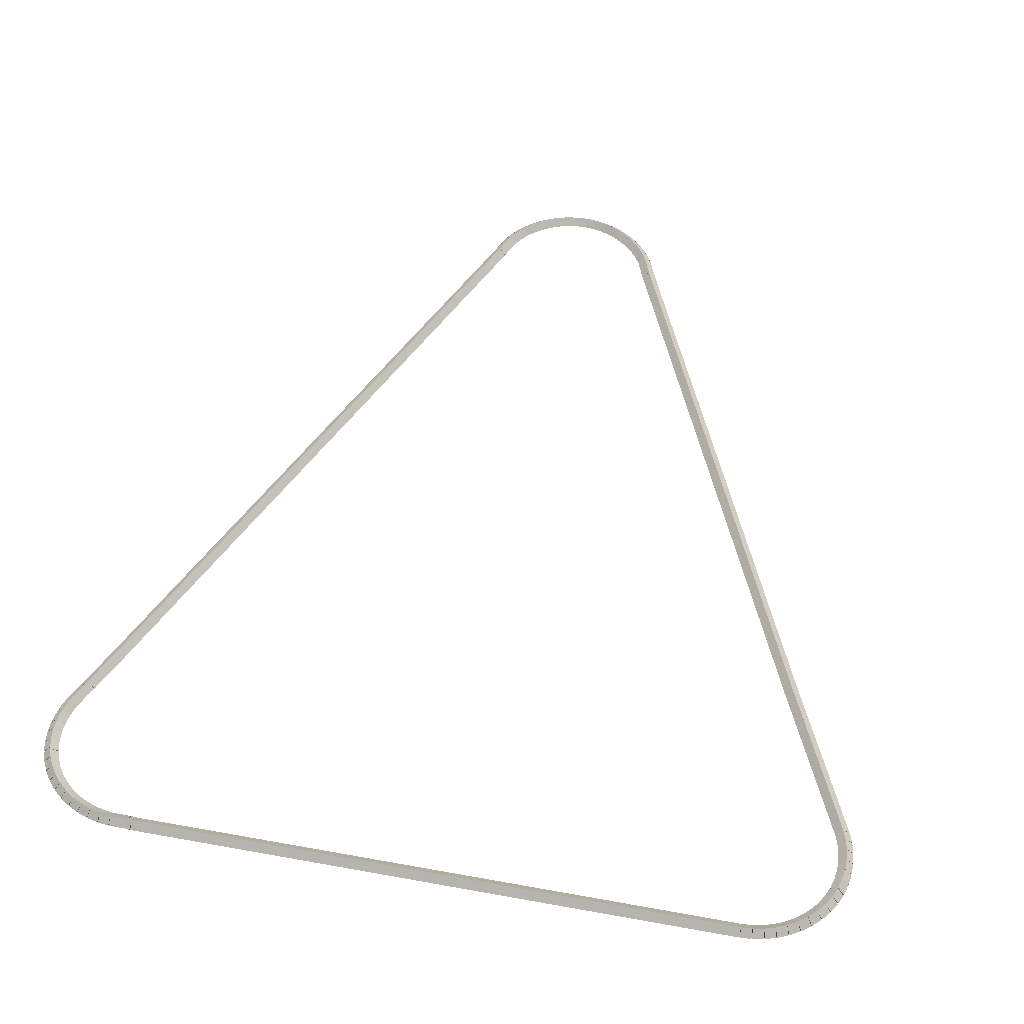
<metadata>
{"format":"obj","ext":"obj","renderer":"f3d","projection":"perspective","resolution":1024,"background":"white","views":[{"elev":52.8,"azim":-168.9,"up":"+Z"}]}
</metadata>
<code>
g base_node_153_131_0
v -47.4 16.55 61.88
v -47.38 16.65 61.78
v -47.4 16.55 61.68
v -47.42 16.45 61.78
v -47.25 16.52 61.88
v -47.23 16.62 61.78
v -47.25 16.52 61.68
v -47.27 16.42 61.78
f 1 2 3 4
f 6 2 1 5
f 5 1 4 8
f 6 5 8 7
f 8 4 3 7
f 7 3 2 6
g base_node_153_131_0
v -47.54 16.6 61.88
v -47.51 16.69 61.78
v -47.54 16.6 61.68
v -47.57 16.51 61.78
v -47.4 16.55 61.88
v -47.36 16.64 61.78
v -47.4 16.55 61.68
v -47.43 16.46 61.78
f 9 10 11 12
f 14 10 9 13
f 13 9 12 16
f 14 13 16 15
f 16 12 11 15
f 15 11 10 14
g base_node_153_131_0
v -47.68 16.67 61.88
v -47.63 16.76 61.78
v -47.68 16.67 61.68
v -47.72 16.58 61.78
v -47.54 16.6 61.88
v -47.5 16.69 61.78
v -47.54 16.6 61.68
v -47.59 16.51 61.78
f 17 18 19 20
f 22 18 17 21
f 21 17 20 24
f 22 21 24 23
f 24 20 19 23
f 23 19 18 22
g base_node_153_131_0
v -47.81 16.75 61.88
v -47.75 16.83 61.78
v -47.81 16.75 61.68
v -47.86 16.66 61.78
v -47.68 16.67 61.88
v -47.62 16.75 61.78
v -47.68 16.67 61.68
v -47.73 16.58 61.78
f 25 26 27 28
f 30 26 25 29
f 29 25 28 32
f 30 29 32 31
f 32 28 27 31
f 31 27 26 30
g base_node_153_131_0
v -47.92 16.84 61.88
v -47.86 16.92 61.78
v -47.92 16.84 61.68
v -47.99 16.77 61.78
v -47.81 16.75 61.88
v -47.74 16.83 61.78
v -47.81 16.75 61.68
v -47.87 16.67 61.78
f 33 34 35 36
f 38 34 33 37
f 37 33 36 40
f 38 37 40 39
f 40 36 35 39
f 39 35 34 38
g base_node_153_131_0
v -48.03 16.95 61.88
v -47.96 17.02 61.78
v -48.03 16.95 61.68
v -48.1 16.88 61.78
v -47.92 16.84 61.88
v -47.85 16.91 61.78
v -47.92 16.84 61.68
v -48 16.77 61.78
f 41 42 43 44
f 46 42 41 45
f 45 41 44 48
f 46 45 48 47
f 48 44 43 47
f 47 43 42 46
g base_node_153_131_0
v -48.12 17.07 61.88
v -48.04 17.13 61.78
v -48.12 17.07 61.68
v -48.2 17.01 61.78
v -48.03 16.95 61.88
v -47.95 17.01 61.78
v -48.03 16.95 61.68
v -48.11 16.89 61.78
f 49 50 51 52
f 54 50 49 53
f 53 49 52 56
f 54 53 56 55
f 56 52 51 55
f 55 51 50 54
g base_node_153_131_0
v -48.2 17.2 61.88
v -48.11 17.25 61.78
v -48.2 17.2 61.68
v -48.28 17.15 61.78
v -48.12 17.07 61.88
v -48.03 17.12 61.78
v -48.12 17.07 61.68
v -48.21 17.02 61.78
f 57 58 59 60
f 62 58 57 61
f 61 57 60 64
f 62 61 64 63
f 64 60 59 63
f 63 59 58 62
g base_node_153_131_0
v -48.2 17.22 61.88
v -48.11 17.26 61.78
v -48.2 17.22 61.68
v -48.3 17.18 61.78
v -48.2 17.2 61.88
v -48.11 17.24 61.78
v -48.2 17.2 61.68
v -48.29 17.16 61.78
f 65 66 67 68
f 70 66 65 69
f 69 65 68 72
f 70 69 72 71
f 72 68 67 71
f 71 67 66 70
g base_node_153_131_0
v -48.32 17.51 61.88
v -48.23 17.55 61.78
v -48.32 17.51 61.68
v -48.41 17.47 61.78
v -48.2 17.22 61.88
v -48.11 17.25 61.78
v -48.2 17.22 61.68
v -48.3 17.18 61.78
f 73 74 75 76
f 78 74 73 77
f 77 73 76 80
f 78 77 80 79
f 80 76 75 79
f 79 75 74 78
g base_node_153_131_0
v -51.53 25.03 61.88
v -51.44 25.07 61.78
v -51.53 25.03 61.68
v -51.63 24.99 61.78
v -48.32 17.51 61.88
v -48.23 17.55 61.78
v -48.32 17.51 61.68
v -48.41 17.47 61.78
f 81 82 83 84
f 86 82 81 85
f 85 81 84 88
f 86 85 88 87
f 88 84 83 87
f 87 83 82 86
g base_node_153_131_0
v -52.46 27.14 61.88
v -52.37 27.18 61.78
v -52.46 27.14 61.68
v -52.56 27.1 61.78
v -51.53 25.03 61.88
v -51.44 25.07 61.78
v -51.53 25.03 61.68
v -51.62 24.99 61.78
f 89 90 91 92
f 94 90 89 93
f 93 89 92 96
f 94 93 96 95
f 96 92 91 95
f 95 91 90 94
g base_node_153_131_0
v -52.51 27.28 61.88
v -52.42 27.31 61.78
v -52.51 27.28 61.68
v -52.61 27.25 61.78
v -52.46 27.14 61.88
v -52.37 27.17 61.78
v -52.46 27.14 61.68
v -52.56 27.11 61.78
f 97 98 99 100
f 102 98 97 101
f 101 97 100 104
f 102 101 104 103
f 104 100 99 103
f 103 99 98 102
g base_node_153_131_0
v -52.54 27.42 61.88
v -52.44 27.44 61.78
v -52.54 27.42 61.68
v -52.64 27.4 61.78
v -52.51 27.28 61.88
v -52.41 27.3 61.78
v -52.51 27.28 61.68
v -52.61 27.26 61.78
f 105 106 107 108
f 110 106 105 109
f 109 105 108 112
f 110 109 112 111
f 112 108 107 111
f 111 107 106 110
g base_node_153_131_0
v -52.55 27.57 61.88
v -52.45 27.58 61.78
v -52.55 27.57 61.68
v -52.65 27.56 61.78
v -52.54 27.42 61.88
v -52.44 27.43 61.78
v -52.54 27.42 61.68
v -52.64 27.41 61.78
f 113 114 115 116
f 118 114 113 117
f 117 113 116 120
f 118 117 120 119
f 120 116 115 119
f 119 115 114 118
g base_node_153_131_0
v -52.55 27.72 61.88
v -52.45 27.71 61.78
v -52.55 27.72 61.68
v -52.65 27.72 61.78
v -52.55 27.57 61.88
v -52.45 27.57 61.78
v -52.55 27.57 61.68
v -52.65 27.57 61.78
f 121 122 123 124
f 126 122 121 125
f 125 121 124 128
f 126 125 128 127
f 128 124 123 127
f 127 123 122 126
g base_node_153_131_0
v -52.53 27.87 61.88
v -52.43 27.85 61.78
v -52.53 27.87 61.68
v -52.62 27.88 61.78
v -52.55 27.72 61.88
v -52.45 27.7 61.78
v -52.55 27.72 61.68
v -52.65 27.73 61.78
f 129 130 131 132
f 134 130 129 133
f 133 129 132 136
f 134 133 136 135
f 136 132 131 135
f 135 131 130 134
g base_node_153_131_0
v -52.48 28.01 61.88
v -52.39 27.98 61.78
v -52.48 28.01 61.68
v -52.58 28.04 61.78
v -52.53 27.87 61.88
v -52.43 27.84 61.78
v -52.53 27.87 61.68
v -52.62 27.89 61.78
f 137 138 139 140
f 142 138 137 141
f 141 137 140 144
f 142 141 144 143
f 144 140 139 143
f 143 139 138 142
g base_node_153_131_0
v -52.47 28.03 61.88
v -52.39 27.98 61.78
v -52.47 28.03 61.68
v -52.56 28.08 61.78
v -52.48 28.01 61.88
v -52.4 27.96 61.78
v -52.48 28.01 61.68
v -52.57 28.06 61.78
f 145 146 147 148
f 150 146 145 149
f 149 145 148 152
f 150 149 152 151
f 152 148 147 151
f 151 147 146 150
g base_node_153_131_0
v -52.43 28.14 61.88
v -52.33 28.1 61.78
v -52.43 28.14 61.68
v -52.52 28.18 61.78
v -52.47 28.03 61.88
v -52.38 27.99 61.78
v -52.47 28.03 61.68
v -52.56 28.07 61.78
f 153 154 155 156
f 158 154 153 157
f 157 153 156 160
f 158 157 160 159
f 160 156 155 159
f 159 155 154 158
g base_node_153_131_0
v -52.35 28.27 61.88
v -52.26 28.22 61.78
v -52.35 28.27 61.68
v -52.44 28.32 61.78
v -52.43 28.14 61.88
v -52.34 28.09 61.78
v -52.43 28.14 61.68
v -52.51 28.19 61.78
f 161 162 163 164
f 166 162 161 165
f 165 161 164 168
f 166 165 168 167
f 168 164 163 167
f 167 163 162 166
g base_node_153_131_0
v -52.25 28.39 61.88
v -52.18 28.33 61.78
v -52.25 28.39 61.68
v -52.33 28.46 61.78
v -52.35 28.27 61.88
v -52.27 28.21 61.78
v -52.35 28.27 61.68
v -52.43 28.34 61.78
f 169 170 171 172
f 174 170 169 173
f 173 169 172 176
f 174 173 176 175
f 176 172 171 175
f 175 171 170 174
g base_node_153_131_0
v -52.14 28.5 61.88
v -52.07 28.43 61.78
v -52.14 28.5 61.68
v -52.21 28.57 61.78
v -52.25 28.39 61.88
v -52.18 28.32 61.78
v -52.25 28.39 61.68
v -52.32 28.47 61.78
f 177 178 179 180
f 182 178 177 181
f 181 177 180 184
f 182 181 184 183
f 184 180 179 183
f 183 179 178 182
g base_node_153_131_0
v -52.02 28.6 61.88
v -51.96 28.52 61.78
v -52.02 28.6 61.68
v -52.08 28.67 61.78
v -52.14 28.5 61.88
v -52.08 28.42 61.78
v -52.14 28.5 61.68
v -52.21 28.58 61.78
f 185 186 187 188
f 190 186 185 189
f 189 185 188 192
f 190 189 192 191
f 192 188 187 191
f 191 187 186 190
g base_node_153_131_0
v -51.89 28.67 61.88
v -51.84 28.59 61.78
v -51.89 28.67 61.68
v -51.94 28.76 61.78
v -52.02 28.6 61.88
v -51.97 28.51 61.78
v -52.02 28.6 61.68
v -52.07 28.68 61.78
f 193 194 195 196
f 198 194 193 197
f 197 193 196 200
f 198 197 200 199
f 200 196 195 199
f 199 195 194 198
g base_node_153_131_0
v -51.75 28.74 61.88
v -51.71 28.65 61.78
v -51.75 28.74 61.68
v -51.79 28.83 61.78
v -51.89 28.67 61.88
v -51.85 28.58 61.78
v -51.89 28.67 61.68
v -51.93 28.77 61.78
f 201 202 203 204
f 206 202 201 205
f 205 201 204 208
f 206 205 208 207
f 208 204 203 207
f 207 203 202 206
g base_node_153_131_0
v -51.6 28.78 61.88
v -51.57 28.69 61.78
v -51.6 28.78 61.68
v -51.63 28.88 61.78
v -51.75 28.74 61.88
v -51.72 28.64 61.78
v -51.75 28.74 61.68
v -51.78 28.83 61.78
f 209 210 211 212
f 214 210 209 213
f 213 209 212 216
f 214 213 216 215
f 216 212 211 215
f 215 211 210 214
g base_node_153_131_0
v -51.45 28.81 61.88
v -51.44 28.71 61.78
v -51.45 28.81 61.68
v -51.47 28.91 61.78
v -51.6 28.78 61.88
v -51.59 28.68 61.78
v -51.6 28.78 61.68
v -51.62 28.88 61.78
f 217 218 219 220
f 222 218 217 221
f 221 217 220 224
f 222 221 224 223
f 224 220 219 223
f 223 219 218 222
g base_node_153_131_0
v -51.3 28.82 61.88
v -51.3 28.72 61.78
v -51.3 28.82 61.68
v -51.31 28.92 61.78
v -51.45 28.81 61.88
v -51.45 28.71 61.78
v -51.45 28.81 61.68
v -51.46 28.91 61.78
f 225 226 227 228
f 230 226 225 229
f 229 225 228 232
f 230 229 232 231
f 232 228 227 231
f 231 227 226 230
g base_node_153_131_0
v -43.05 28.83 61.88
v -43.05 28.73 61.78
v -43.05 28.83 61.68
v -43.05 28.93 61.78
v -51.3 28.82 61.88
v -51.3 28.72 61.78
v -51.3 28.82 61.68
v -51.3 28.92 61.78
f 233 234 235 236
f 238 234 233 237
f 237 233 236 240
f 238 237 240 239
f 240 236 235 239
f 239 235 234 238
g base_node_153_131_0
v -43 28.82 61.88
v -43.01 28.72 61.78
v -43 28.82 61.68
v -42.98 28.92 61.78
v -43.05 28.83 61.88
v -43.07 28.73 61.78
v -43.05 28.83 61.68
v -43.04 28.93 61.78
f 241 242 243 244
f 246 242 241 245
f 245 241 244 248
f 246 245 248 247
f 248 244 243 247
f 247 243 242 246
g base_node_153_131_0
v -42.75 28.82 61.88
v -42.75 28.72 61.78
v -42.75 28.82 61.68
v -42.75 28.92 61.78
v -43 28.82 61.88
v -43 28.72 61.78
v -43 28.82 61.68
v -43 28.92 61.78
f 249 250 251 252
f 254 250 249 253
f 253 249 252 256
f 254 253 256 255
f 256 252 251 255
f 255 251 250 254
g base_node_153_131_0
v -42.6 28.8 61.88
v -42.61 28.7 61.78
v -42.6 28.8 61.68
v -42.59 28.9 61.78
v -42.75 28.82 61.88
v -42.77 28.72 61.78
v -42.75 28.82 61.68
v -42.74 28.92 61.78
f 257 258 259 260
f 262 258 257 261
f 261 257 260 264
f 262 261 264 263
f 264 260 259 263
f 263 259 258 262
g base_node_153_131_0
v -42.45 28.77 61.88
v -42.48 28.67 61.78
v -42.45 28.77 61.68
v -42.43 28.86 61.78
v -42.6 28.8 61.88
v -42.63 28.7 61.78
v -42.6 28.8 61.68
v -42.58 28.9 61.78
f 265 266 267 268
f 270 266 265 269
f 269 265 268 272
f 270 269 272 271
f 272 268 267 271
f 271 267 266 270
g base_node_153_131_0
v -42.31 28.71 61.88
v -42.35 28.62 61.78
v -42.31 28.71 61.68
v -42.28 28.81 61.78
v -42.45 28.77 61.88
v -42.49 28.67 61.78
v -42.45 28.77 61.68
v -42.42 28.86 61.78
f 273 274 275 276
f 278 274 273 277
f 277 273 276 280
f 278 277 280 279
f 280 276 275 279
f 279 275 274 278
g base_node_153_131_0
v -42.17 28.64 61.88
v -42.22 28.55 61.78
v -42.17 28.64 61.68
v -42.13 28.73 61.78
v -42.31 28.71 61.88
v -42.36 28.62 61.78
v -42.31 28.71 61.68
v -42.27 28.8 61.78
f 281 282 283 284
f 286 282 281 285
f 285 281 284 288
f 286 285 288 287
f 288 284 283 287
f 287 283 282 286
g base_node_153_131_0
v -42.05 28.56 61.88
v -42.1 28.47 61.78
v -42.05 28.56 61.68
v -41.99 28.64 61.78
v -42.17 28.64 61.88
v -42.23 28.56 61.78
v -42.17 28.64 61.68
v -42.12 28.73 61.78
f 289 290 291 292
f 294 290 289 293
f 293 289 292 296
f 294 293 296 295
f 296 292 291 295
f 295 291 290 294
g base_node_153_131_0
v -41.93 28.46 61.88
v -41.99 28.38 61.78
v -41.93 28.46 61.68
v -41.86 28.53 61.78
v -42.05 28.56 61.88
v -42.11 28.48 61.78
v -42.05 28.56 61.68
v -41.98 28.63 61.78
f 297 298 299 300
f 302 298 297 301
f 301 297 300 304
f 302 301 304 303
f 304 300 299 303
f 303 299 298 302
g base_node_153_131_0
v -41.82 28.35 61.88
v -41.9 28.28 61.78
v -41.82 28.35 61.68
v -41.75 28.41 61.78
v -41.93 28.46 61.88
v -42 28.39 61.78
v -41.93 28.46 61.68
v -41.85 28.53 61.78
f 305 306 307 308
f 310 306 305 309
f 309 305 308 312
f 310 309 312 311
f 312 308 307 311
f 311 307 306 310
g base_node_153_131_0
v -41.74 28.22 61.88
v -41.82 28.16 61.78
v -41.74 28.22 61.68
v -41.66 28.28 61.78
v -41.82 28.35 61.88
v -41.91 28.29 61.78
v -41.82 28.35 61.68
v -41.74 28.4 61.78
f 313 314 315 316
f 318 314 313 317
f 317 313 316 320
f 318 317 320 319
f 320 316 315 319
f 319 315 314 318
g base_node_153_131_0
v -41.67 28.09 61.88
v -41.76 28.04 61.78
v -41.67 28.09 61.68
v -41.58 28.13 61.78
v -41.74 28.22 61.88
v -41.83 28.17 61.78
v -41.74 28.22 61.68
v -41.65 28.27 61.78
f 321 322 323 324
f 326 322 321 325
f 325 321 324 328
f 326 325 328 327
f 328 324 323 327
f 327 323 322 326
g base_node_153_131_0
v -41.63 27.97 61.88
v -41.72 27.94 61.78
v -41.63 27.97 61.68
v -41.53 28.01 61.78
v -41.67 28.09 61.88
v -41.76 28.05 61.78
v -41.67 28.09 61.68
v -41.57 28.12 61.78
f 329 330 331 332
f 334 330 329 333
f 333 329 332 336
f 334 333 336 335
f 336 332 331 335
f 335 331 330 334
g base_node_153_131_0
v -41.62 27.95 61.88
v -41.71 27.91 61.78
v -41.62 27.95 61.68
v -41.53 27.99 61.78
v -41.63 27.97 61.88
v -41.72 27.93 61.78
v -41.63 27.97 61.68
v -41.54 28.02 61.78
f 337 338 339 340
f 342 338 337 341
f 341 337 340 344
f 342 341 344 343
f 344 340 339 343
f 343 339 338 342
g base_node_153_131_0
v -41.58 27.8 61.88
v -41.68 27.78 61.78
v -41.58 27.8 61.68
v -41.49 27.83 61.78
v -41.62 27.95 61.88
v -41.71 27.93 61.78
v -41.62 27.95 61.68
v -41.52 27.97 61.78
f 345 346 347 348
f 350 346 345 349
f 349 345 348 352
f 350 349 352 351
f 352 348 347 351
f 351 347 346 350
g base_node_153_131_0
v -41.57 27.66 61.88
v -41.67 27.65 61.78
v -41.57 27.66 61.68
v -41.47 27.67 61.78
v -41.58 27.8 61.88
v -41.68 27.79 61.78
v -41.58 27.8 61.68
v -41.48 27.81 61.78
f 353 354 355 356
f 358 354 353 357
f 357 353 356 360
f 358 357 360 359
f 360 356 355 359
f 359 355 354 358
g base_node_153_131_0
v -41.57 27.51 61.88
v -41.67 27.51 61.78
v -41.57 27.51 61.68
v -41.47 27.51 61.78
v -41.57 27.66 61.88
v -41.67 27.66 61.78
v -41.57 27.66 61.68
v -41.47 27.65 61.78
f 361 362 363 364
f 366 362 361 365
f 365 361 364 368
f 366 365 368 367
f 368 364 363 367
f 367 363 362 366
g base_node_153_131_0
v -41.59 27.36 61.88
v -41.69 27.37 61.78
v -41.59 27.36 61.68
v -41.49 27.35 61.78
v -41.57 27.51 61.88
v -41.67 27.52 61.78
v -41.57 27.51 61.68
v -41.47 27.49 61.78
f 369 370 371 372
f 374 370 369 373
f 373 369 372 376
f 374 373 376 375
f 376 372 371 375
f 375 371 370 374
g base_node_153_131_0
v -41.6 27.32 61.88
v -41.7 27.34 61.78
v -41.6 27.32 61.68
v -41.5 27.3 61.78
v -41.59 27.36 61.88
v -41.69 27.38 61.78
v -41.59 27.36 61.68
v -41.49 27.34 61.78
f 377 378 379 380
f 382 378 377 381
f 381 377 380 384
f 382 381 384 383
f 384 380 379 383
f 383 379 378 382
g base_node_153_131_0
v -41.63 27.21 61.88
v -41.72 27.24 61.78
v -41.63 27.21 61.68
v -41.53 27.19 61.78
v -41.6 27.32 61.88
v -41.7 27.34 61.78
v -41.6 27.32 61.68
v -41.5 27.29 61.78
f 385 386 387 388
f 390 386 385 389
f 389 385 388 392
f 390 389 392 391
f 392 388 387 391
f 391 387 386 390
g base_node_153_131_0
v -41.68 27.08 61.88
v -41.77 27.11 61.78
v -41.68 27.08 61.68
v -41.59 27.04 61.78
v -41.63 27.21 61.88
v -41.72 27.25 61.78
v -41.63 27.21 61.68
v -41.53 27.17 61.78
f 393 394 395 396
f 398 394 393 397
f 397 393 396 400
f 398 397 400 399
f 400 396 395 399
f 399 395 394 398
g base_node_153_131_0
v -41.77 26.88 61.88
v -41.86 26.92 61.78
v -41.77 26.88 61.68
v -41.68 26.84 61.78
v -41.68 27.08 61.88
v -41.77 27.12 61.78
v -41.68 27.08 61.68
v -41.59 27.03 61.78
f 401 402 403 404
f 406 402 401 405
f 405 401 404 408
f 406 405 408 407
f 408 404 403 407
f 407 403 402 406
g base_node_153_131_0
v -41.8 26.82 61.88
v -41.89 26.87 61.78
v -41.8 26.82 61.68
v -41.71 26.77 61.78
v -41.77 26.88 61.88
v -41.86 26.93 61.78
v -41.77 26.88 61.68
v -41.68 26.84 61.78
f 409 410 411 412
f 414 410 409 413
f 413 409 412 416
f 414 413 416 415
f 416 412 411 415
f 415 411 410 414
g base_node_153_131_0
v -42.03 26.29 61.88
v -42.13 26.33 61.78
v -42.03 26.29 61.68
v -41.94 26.25 61.78
v -41.8 26.82 61.88
v -41.89 26.86 61.78
v -41.8 26.82 61.68
v -41.71 26.78 61.78
f 417 418 419 420
f 422 418 417 421
f 421 417 420 424
f 422 421 424 423
f 424 420 419 423
f 423 419 418 422
g base_node_153_131_0
v -44.78 19.91 61.88
v -44.87 19.95 61.78
v -44.78 19.91 61.68
v -44.69 19.87 61.78
v -42.03 26.29 61.88
v -42.13 26.33 61.78
v -42.03 26.29 61.68
v -41.94 26.25 61.78
f 425 426 427 428
f 430 426 425 429
f 429 425 428 432
f 430 429 432 431
f 432 428 427 431
f 431 427 426 430
g base_node_153_131_0
v -45.84 17.45 61.88
v -45.93 17.49 61.78
v -45.84 17.45 61.68
v -45.75 17.41 61.78
v -44.78 19.91 61.88
v -44.87 19.95 61.78
v -44.78 19.91 61.68
v -44.69 19.87 61.78
f 433 434 435 436
f 438 434 433 437
f 437 433 436 440
f 438 437 440 439
f 440 436 435 439
f 439 435 434 438
g base_node_153_131_0
v -45.89 17.29 61.88
v -45.99 17.32 61.78
v -45.89 17.29 61.68
v -45.8 17.26 61.78
v -45.84 17.45 61.88
v -45.93 17.49 61.78
v -45.84 17.45 61.68
v -45.74 17.42 61.78
f 441 442 443 444
f 446 442 441 445
f 445 441 444 448
f 446 445 448 447
f 448 444 443 447
f 447 443 442 446
g base_node_153_131_0
v -45.9 17.28 61.88
v -45.99 17.32 61.78
v -45.9 17.28 61.68
v -45.81 17.24 61.78
v -45.89 17.29 61.88
v -45.98 17.33 61.78
v -45.89 17.29 61.68
v -45.8 17.25 61.78
f 449 450 451 452
f 454 450 449 453
f 453 449 452 456
f 454 453 456 455
f 456 452 451 455
f 455 451 450 454
g base_node_153_131_0
v -45.96 17.14 61.88
v -46.05 17.19 61.78
v -45.96 17.14 61.68
v -45.87 17.1 61.78
v -45.9 17.28 61.88
v -45.99 17.32 61.78
v -45.9 17.28 61.68
v -45.81 17.24 61.78
f 457 458 459 460
f 462 458 457 461
f 461 457 460 464
f 462 461 464 463
f 464 460 459 463
f 463 459 458 462
g base_node_153_131_0
v -46.05 17.02 61.88
v -46.13 17.07 61.78
v -46.05 17.02 61.68
v -45.96 16.96 61.78
v -45.96 17.14 61.88
v -46.05 17.2 61.78
v -45.96 17.14 61.68
v -45.88 17.09 61.78
f 465 466 467 468
f 470 466 465 469
f 469 465 468 472
f 470 469 472 471
f 472 468 467 471
f 471 467 466 470
g base_node_153_131_0
v -46.14 16.9 61.88
v -46.22 16.97 61.78
v -46.14 16.9 61.68
v -46.07 16.84 61.78
v -46.05 17.02 61.88
v -46.12 17.08 61.78
v -46.05 17.02 61.68
v -45.97 16.95 61.78
f 473 474 475 476
f 478 474 473 477
f 477 473 476 480
f 478 477 480 479
f 480 476 475 479
f 479 475 474 478
g base_node_153_131_0
v -46.25 16.8 61.88
v -46.32 16.88 61.78
v -46.25 16.8 61.68
v -46.19 16.73 61.78
v -46.14 16.9 61.88
v -46.21 16.98 61.78
v -46.14 16.9 61.68
v -46.08 16.83 61.78
f 481 482 483 484
f 486 482 481 485
f 485 481 484 488
f 486 485 488 487
f 488 484 483 487
f 487 483 482 486
g base_node_153_131_0
v -46.38 16.71 61.88
v -46.44 16.79 61.78
v -46.38 16.71 61.68
v -46.32 16.63 61.78
v -46.25 16.8 61.88
v -46.31 16.88 61.78
v -46.25 16.8 61.68
v -46.2 16.72 61.78
f 489 490 491 492
f 494 490 489 493
f 493 489 492 496
f 494 493 496 495
f 496 492 491 495
f 495 491 490 494
g base_node_153_131_0
v -46.51 16.64 61.88
v -46.56 16.72 61.78
v -46.51 16.64 61.68
v -46.46 16.55 61.78
v -46.38 16.71 61.88
v -46.43 16.8 61.78
v -46.38 16.71 61.68
v -46.33 16.63 61.78
f 497 498 499 500
f 502 498 497 501
f 501 497 500 504
f 502 501 504 503
f 504 500 499 503
f 503 499 498 502
g base_node_153_131_0
v -46.65 16.58 61.88
v -46.69 16.67 61.78
v -46.65 16.58 61.68
v -46.61 16.49 61.78
v -46.51 16.64 61.88
v -46.55 16.73 61.78
v -46.51 16.64 61.68
v -46.47 16.55 61.78
f 505 506 507 508
f 510 506 505 509
f 509 505 508 512
f 510 509 512 511
f 512 508 507 511
f 511 507 506 510
g base_node_153_131_0
v -46.8 16.53 61.88
v -46.82 16.63 61.78
v -46.8 16.53 61.68
v -46.77 16.44 61.78
v -46.65 16.58 61.88
v -46.68 16.67 61.78
v -46.65 16.58 61.68
v -46.62 16.48 61.78
f 513 514 515 516
f 518 514 513 517
f 517 513 516 520
f 518 517 520 519
f 520 516 515 519
f 519 515 514 518
g base_node_153_131_0
v -46.95 16.51 61.88
v -46.96 16.61 61.78
v -46.95 16.51 61.68
v -46.93 16.41 61.78
v -46.8 16.53 61.88
v -46.81 16.63 61.78
v -46.8 16.53 61.68
v -46.78 16.44 61.78
f 521 522 523 524
f 526 522 521 525
f 525 521 524 528
f 526 525 528 527
f 528 524 523 527
f 527 523 522 526
g base_node_153_131_0
v -47.1 16.5 61.88
v -47.1 16.6 61.78
v -47.1 16.5 61.68
v -47.09 16.4 61.78
v -46.95 16.51 61.88
v -46.95 16.61 61.78
v -46.95 16.51 61.68
v -46.94 16.41 61.78
f 529 530 531 532
f 534 530 529 533
f 533 529 532 536
f 534 533 536 535
f 536 532 531 535
f 535 531 530 534
g base_node_153_131_0
v -47.25 16.52 61.88
v -47.24 16.62 61.78
v -47.25 16.52 61.68
v -47.26 16.42 61.78
v -47.1 16.5 61.88
v -47.09 16.6 61.78
v -47.1 16.5 61.68
v -47.11 16.4 61.78
f 537 538 539 540
f 542 538 537 541
f 541 537 540 544
f 542 541 544 543
f 544 540 539 543
f 543 539 538 542

</code>
